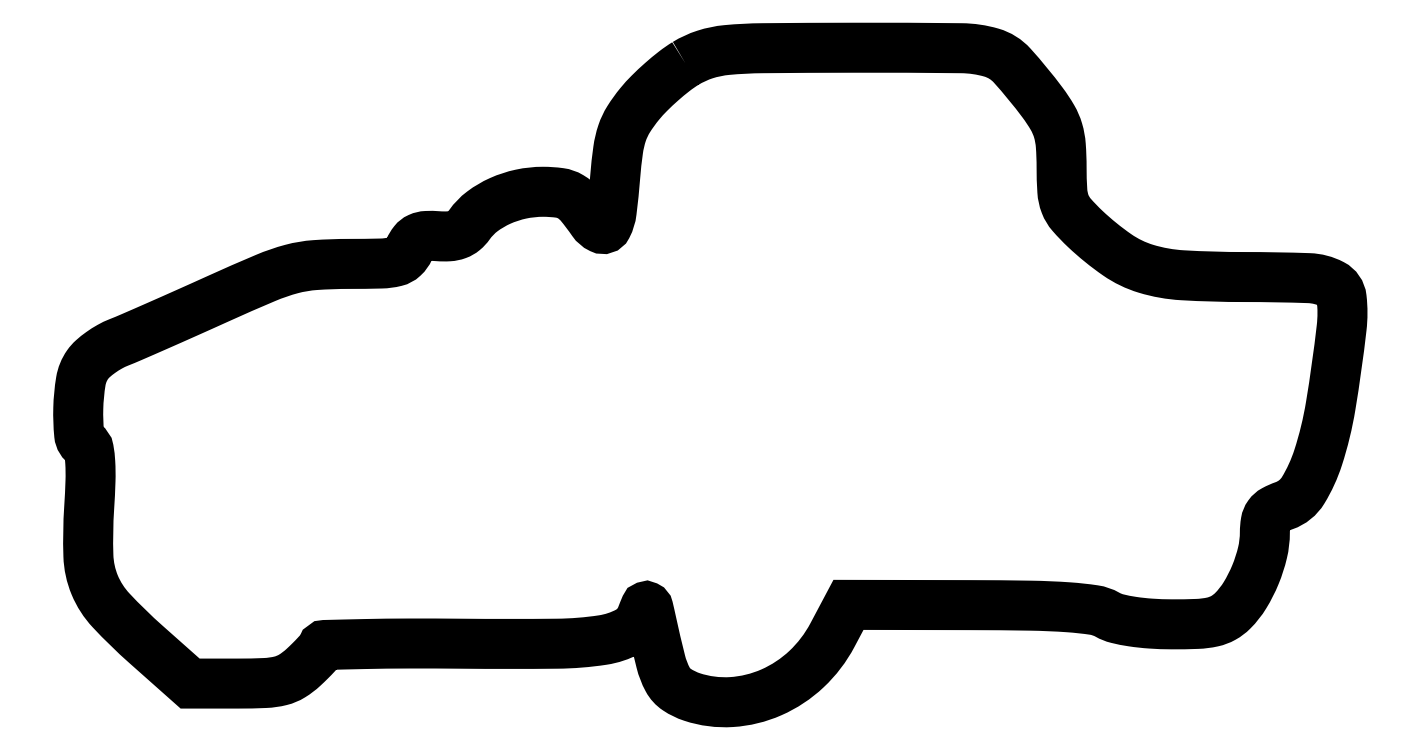
<metadata>
{"format":"dxf","ext":"dxf","renderer":"ezdxf+matplotlib","layout":"modelspace","background":"white","min_lineweight":24,"dpi":150}
</metadata>
<code>
0
SECTION
2
ENTITIES
0
POLYLINE
8
0
66
1
70
1
0
VERTEX
8
0
10
92.64
20
97.57
42
0.0276
0
VERTEX
8
0
10
90.94
20
96.39
42
0.01546
0
VERTEX
8
0
10
89
20
94.78
42
0.01539
0
VERTEX
8
0
10
87.13
20
93.02
42
0.02414
0
VERTEX
8
0
10
85.65
20
91.4
42
0.03208
0
VERTEX
8
0
10
83.97
20
89.07
42
0.0593
0
VERTEX
8
0
10
82.98
20
86.96
42
0.047
0
VERTEX
8
0
10
82.37
20
84.37
42
0.01367
0
VERTEX
8
0
10
81.92
20
80.29
42
-0.009938
0
VERTEX
8
0
10
81.38
20
74.98
42
-0.08799
0
VERTEX
8
0
10
80.69
20
72.73
42
-0.408
0
VERTEX
8
0
10
79.73
20
72.41
42
-0.1292
0
VERTEX
8
0
10
78.45
20
73.5
42
0.02052
0
VERTEX
8
0
10
76.55
20
76.02
42
0.0865
0
VERTEX
8
0
10
75.12
20
77.25
42
0.1012
0
VERTEX
8
0
10
73.47
20
77.83
42
0.03365
0
VERTEX
8
0
10
70.91
20
78
42
0.05249
0
VERTEX
8
0
10
67.57
20
77.65
42
0.05281
0
VERTEX
8
0
10
64.38
20
76.61
42
0.05598
0
VERTEX
8
0
10
61.65
20
75
42
0.07899
0
VERTEX
8
0
10
59.7
20
72.98
42
-0.06699
0
VERTEX
8
0
10
58.84
20
72.05
42
-0.0856
0
VERTEX
8
0
10
57.84
20
71.48
42
-0.07273
0
VERTEX
8
0
10
56.57
20
71.21
42
-0.03522
0
VERTEX
8
0
10
54.9
20
71.23
42
0.03047
0
VERTEX
8
0
10
53.14
20
71.26
42
0.09605
0
VERTEX
8
0
10
52
20
70.99
42
0.1203
0
VERTEX
8
0
10
51.19
20
70.36
42
0.0626
0
VERTEX
8
0
10
50.52
20
69.25
42
-0.1015
0
VERTEX
8
0
10
49.64
20
68.01
42
-0.1279
0
VERTEX
8
0
10
48.41
20
67.35
42
-0.0538
0
VERTEX
8
0
10
46.24
20
67.06
42
-0.006179
0
VERTEX
8
0
10
41.32
20
67
42
0.01725
0
VERTEX
8
0
10
36.16
20
66.82
42
0.04795
0
VERTEX
8
0
10
32.59
20
66.23
42
0.03503
0
VERTEX
8
0
10
28.62
20
64.87
42
0.005982
0
VERTEX
8
0
10
21.3
20
61.66
42
-0.001195
0
VERTEX
8
0
10
16.54
20
59.52
42
-0.001385
0
VERTEX
8
0
10
12
20
57.51
42
-0.001234
0
VERTEX
8
0
10
8.146
20
55.83
42
-0.00822
0
VERTEX
8
0
10
6.21
20
55.03
42
0.034
0
VERTEX
8
0
10
4.844
20
54.37
42
0.02669
0
VERTEX
8
0
10
3.458
20
53.49
42
0.02737
0
VERTEX
8
0
10
2.253
20
52.53
42
0.05784
0
VERTEX
8
0
10
1.46
20
51.64
42
0.1124
0
VERTEX
8
0
10
0.4316
20
49.12
42
0.03422
0
VERTEX
8
0
10
0.03886
20
44.98
42
0.03026
0
VERTEX
8
0
10
0.1764
20
40.96
42
0.2348
0
VERTEX
8
0
10
1.139
20
39.41
42
-0.2147
0
VERTEX
8
0
10
1.64
20
38.67
42
-0.02822
0
VERTEX
8
0
10
1.864
20
36.74
42
-0.02285
0
VERTEX
8
0
10
1.9
20
33.9
42
-0.007975
0
VERTEX
8
0
10
1.701
20
29.82
42
0.02408
0
VERTEX
8
0
10
1.58
20
22.5
42
0.09085
0
VERTEX
8
0
10
2.546
20
18.03
42
0.08976
0
VERTEX
8
0
10
5.038
20
14.16
42
0.02319
0
VERTEX
8
0
10
10.37
20
8.97
42
0
0
VERTEX
8
0
10
17.1
20
3
42
0
0
VERTEX
8
0
10
24.4
20
3
42
0.01059
0
VERTEX
8
0
10
28.56
20
3.088
42
0.05024
0
VERTEX
8
0
10
30.91
20
3.426
42
0.07737
0
VERTEX
8
0
10
32.64
20
4.151
42
0.0489
0
VERTEX
8
0
10
34.38
20
5.474
42
0.008512
0
VERTEX
8
0
10
35.42
20
6.471
42
0.01114
0
VERTEX
8
0
10
36.33
20
7.418
42
0.008836
0
VERTEX
8
0
10
37.06
20
8.234
42
0.09593
0
VERTEX
8
0
10
37.27
20
8.616
42
-0.3143
0
VERTEX
8
0
10
37.64
20
8.885
42
-0.001012
0
VERTEX
8
0
10
43.61
20
9.027
42
-0.004893
0
VERTEX
8
0
10
50.44
20
9.109
42
-0.002982
0
VERTEX
8
0
10
58.52
20
9.078
42
0.004914
0
VERTEX
8
0
10
73.04
20
9.08
42
0.03518
0
VERTEX
8
0
10
80.03
20
9.642
42
0.08525
0
VERTEX
8
0
10
83.88
20
10.92
42
0.1807
0
VERTEX
8
0
10
85.92
20
13.24
42
-0.008555
0
VERTEX
8
0
10
86.5
20
14.68
42
-0.4295
0
VERTEX
8
0
10
86.76
20
14.77
42
-0.2259
0
VERTEX
8
0
10
86.99
20
14.48
42
-0.004166
0
VERTEX
8
0
10
87.44
20
12.5
42
0.007677
0
VERTEX
8
0
10
88.88
20
6.326
42
0.06198
0
VERTEX
8
0
10
89.93
20
3.615
42
0.1234
0
VERTEX
8
0
10
91.33
20
2.078
42
0.06719
0
VERTEX
8
0
10
93.64
20
0.9553
42
0.09577
0
VERTEX
8
0
10
99.66
20
0.1804
42
0.08811
0
VERTEX
8
0
10
105.7
20
1.661
42
0.08529
0
VERTEX
8
0
10
111.1
20
5.207
42
0.08219
0
VERTEX
8
0
10
115
20
10.38
42
0
0
VERTEX
8
0
10
117.5
20
15
42
0
0
VERTEX
8
0
10
136
20
14.96
42
-0.003541
0
VERTEX
8
0
10
145.3
20
14.88
42
-0.01339
0
VERTEX
8
0
10
151.1
20
14.63
42
-0.01928
0
VERTEX
8
0
10
154.9
20
14.21
42
-0.09342
0
VERTEX
8
0
10
157
20
13.5
42
0.0698
0
VERTEX
8
0
10
158.5
20
12.91
42
0.02287
0
VERTEX
8
0
10
160.8
20
12.45
42
0.02074
0
VERTEX
8
0
10
163.6
20
12.15
42
0.01531
0
VERTEX
8
0
10
166.8
20
12.04
42
0.01054
0
VERTEX
8
0
10
170.7
20
12.1
42
0.0448
0
VERTEX
8
0
10
173
20
12.4
42
0.07297
0
VERTEX
8
0
10
174.7
20
13.02
42
0.06954
0
VERTEX
8
0
10
176.1
20
14.09
42
0.05942
0
VERTEX
8
0
10
178
20
16.49
42
0.03938
0
VERTEX
8
0
10
179.6
20
19.62
42
0.03933
0
VERTEX
8
0
10
180.6
20
22.96
42
0.0584
0
VERTEX
8
0
10
181
20
26.02
42
-0.04122
0
VERTEX
8
0
10
181.1
20
27.65
42
-0.1148
0
VERTEX
8
0
10
181.6
20
28.7
42
-0.1138
0
VERTEX
8
0
10
182.4
20
29.46
42
-0.04009
0
VERTEX
8
0
10
183.9
20
30.13
42
0.174
0
VERTEX
8
0
10
186.8
20
32.47
42
0.05849
0
VERTEX
8
0
10
189.1
20
37.47
42
0.03726
0
VERTEX
8
0
10
191
20
45.36
42
0.0121
0
VERTEX
8
0
10
192.7
20
57.24
42
0.057
0
VERTEX
8
0
10
192.7
20
61.77
42
0.2493
0
VERTEX
8
0
10
191.2
20
63.9
42
0.1121
0
VERTEX
8
0
10
187.7
20
64.83
42
0.008546
0
VERTEX
8
0
10
177.8
20
65
42
-0.01433
0
VERTEX
8
0
10
168.5
20
65.27
42
-0.05921
0
VERTEX
8
0
10
162.9
20
66.26
42
-0.07827
0
VERTEX
8
0
10
158.5
20
68.38
42
-0.03746
0
VERTEX
8
0
10
153.6
20
72.33
42
-0.02411
0
VERTEX
8
0
10
151.5
20
74.5
42
-0.08814
0
VERTEX
8
0
10
150.5
20
76.13
42
-0.07643
0
VERTEX
8
0
10
150.1
20
78.11
42
-0.01537
0
VERTEX
8
0
10
150
20
81.73
42
0.01825
0
VERTEX
8
0
10
149.9
20
85.07
42
0.05338
0
VERTEX
8
0
10
149.5
20
87.34
42
0.06042
0
VERTEX
8
0
10
148.6
20
89.31
42
0.02869
0
VERTEX
8
0
10
147.1
20
91.61
42
0.02268
0
VERTEX
8
0
10
142.5
20
97.25
42
0.1397
0
VERTEX
8
0
10
139.3
20
99.22
42
0.06817
0
VERTEX
8
0
10
134.7
20
99.9
42
0.002885
0
VERTEX
8
0
10
118.3
20
99.97
42
0.001836
0
VERTEX
8
0
10
104.4
20
99.9
42
0.02115
0
VERTEX
8
0
10
98.94
20
99.62
42
0.05457
0
VERTEX
8
0
10
95.62
20
98.94
42
0.05998
0
SEQEND
0
ENDSEC
0
EOF

</code>
